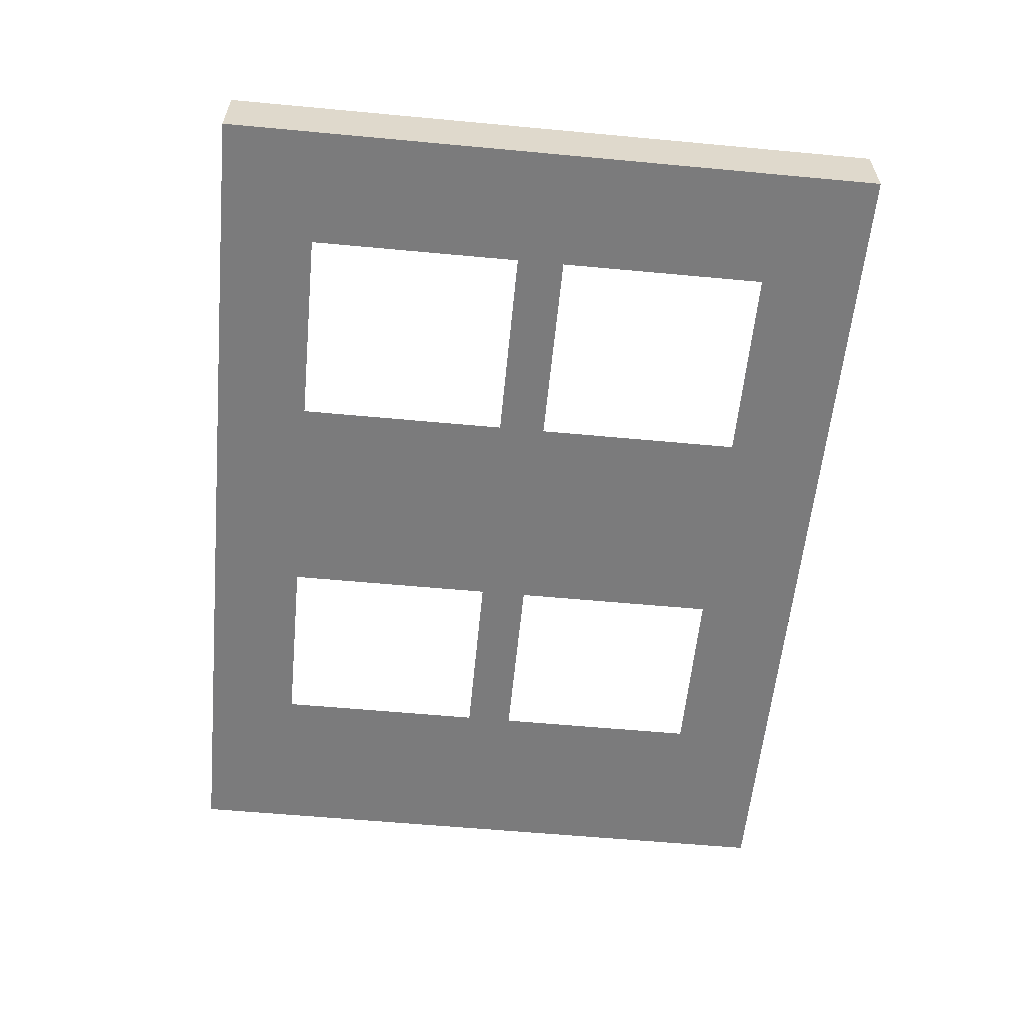
<metadata>
{"format":"obj","ext":"obj","renderer":"f3d","projection":"perspective","resolution":1024,"background":"white","views":[{"elev":-58.4,"azim":84.5,"up":"+Z"}]}
</metadata>
<code>
g default
v -1.123 -0.007378 0.1104
v -0.9655 -0.007378 0.1104
v -0.8079 -0.007378 0.1104
v -0.6504 -0.007378 0.1104
v -0.4928 -0.007378 0.1104
v -0.3352 -0.007378 0.1104
v -0.1776 -0.007378 0.1104
v -0.02005 -0.007378 0.1104
v 0.1375 -0.007378 0.1104
v 0.2951 -0.007378 0.1104
v 0.4527 -0.007378 0.1104
v 0.6103 -0.007378 0.1104
v 0.7678 -0.007378 0.1104
v 0.9254 -0.007378 0.1104
v 1.083 -0.007378 0.1104
v 1.241 -0.007378 0.1104
v -1.123 0.1102 0.1104
v -0.9655 0.1102 0.1104
v -0.8079 0.1102 0.1104
v -0.6504 0.1102 0.1104
v -0.4928 0.1102 0.1104
v -0.3352 0.1102 0.1104
v -0.1776 0.1102 0.1104
v -0.02005 0.1102 0.1104
v 0.1375 0.1102 0.1104
v 0.2951 0.1102 0.1104
v 0.4527 0.1102 0.1104
v 0.6103 0.1102 0.1104
v 0.7678 0.1102 0.1104
v 0.9254 0.1102 0.1104
v 1.083 0.1102 0.1104
v 1.241 0.1102 0.1104
v -1.123 0.2278 0.1104
v -0.9655 0.2278 0.1104
v -0.8079 0.2278 0.1104
v -0.6504 0.2278 0.1104
v -0.4928 0.2278 0.1104
v -0.3352 0.2278 0.1104
v -0.1776 0.2278 0.1104
v -0.02005 0.2278 0.1104
v 0.1375 0.2278 0.1104
v 0.2951 0.2278 0.1104
v 0.4527 0.2278 0.1104
v 0.6103 0.2278 0.1104
v 0.7678 0.2278 0.1104
v 0.9254 0.2278 0.1104
v 1.083 0.2278 0.1104
v 1.241 0.2278 0.1104
v -1.123 0.3453 0.1104
v -0.9655 0.3453 0.1104
v -0.8079 0.3453 0.1104
v -0.1776 0.3453 0.1104
v -0.02005 0.3453 0.1104
v 0.1375 0.3453 0.1104
v 0.2951 0.3453 0.1104
v 0.9254 0.3453 0.1104
v 1.083 0.3453 0.1104
v 1.241 0.3453 0.1104
v -1.123 0.4629 0.1104
v -0.9655 0.4629 0.1104
v -0.8079 0.4629 0.1104
v -0.1776 0.4629 0.1104
v -0.02005 0.4629 0.1104
v 0.1375 0.4629 0.1104
v 0.2951 0.4629 0.1104
v 0.9254 0.4629 0.1104
v 1.083 0.4629 0.1104
v 1.241 0.4629 0.1104
v -1.123 0.5805 0.1104
v -0.9655 0.5805 0.1104
v -0.8079 0.5805 0.1104
v -0.1776 0.5805 0.1104
v -0.02005 0.5805 0.1104
v 0.1375 0.5805 0.1104
v 0.2951 0.5805 0.1104
v 0.9254 0.5805 0.1104
v 1.083 0.5805 0.1104
v 1.241 0.5805 0.1104
v -1.123 0.698 0.1104
v -0.9655 0.698 0.1104
v -0.8079 0.698 0.1104
v -0.1776 0.698 0.1104
v -0.02005 0.698 0.1104
v 0.1375 0.698 0.1104
v 0.2951 0.698 0.1104
v 0.9254 0.698 0.1104
v 1.083 0.698 0.1104
v 1.241 0.698 0.1104
v -1.123 0.8156 0.1104
v -0.9655 0.8156 0.1104
v -0.8079 0.8156 0.1104
v -0.6504 0.8156 0.1104
v -0.4928 0.8156 0.1104
v -0.3352 0.8156 0.1104
v -0.1776 0.8156 0.1104
v -0.02005 0.8156 0.1104
v 0.1375 0.8156 0.1104
v 0.2951 0.8156 0.1104
v 0.4527 0.8156 0.1104
v 0.6103 0.8156 0.1104
v 0.7678 0.8156 0.1104
v 0.9254 0.8156 0.1104
v 1.083 0.8156 0.1104
v 1.241 0.8156 0.1104
v -1.123 0.9332 0.1104
v -0.9655 0.9332 0.1104
v -0.8079 0.9332 0.1104
v -0.6504 0.9332 0.1104
v -0.4928 0.9332 0.1104
v -0.3352 0.9332 0.1104
v -0.1776 0.9332 0.1104
v -0.02005 0.9332 0.1104
v 0.1375 0.9332 0.1104
v 0.2951 0.9332 0.1104
v 0.4527 0.9332 0.1104
v 0.6103 0.9332 0.1104
v 0.7678 0.9332 0.1104
v 0.9254 0.9332 0.1104
v 1.083 0.9332 0.1104
v 1.241 0.9332 0.1104
v -1.123 1.051 0.1104
v -0.9655 1.051 0.1104
v -0.8079 1.051 0.1104
v -0.1776 1.051 0.1104
v -0.02005 1.051 0.1104
v 0.1375 1.051 0.1104
v 0.2951 1.051 0.1104
v 0.9254 1.051 0.1104
v 1.083 1.051 0.1104
v 1.241 1.051 0.1104
v -1.123 1.168 0.1104
v -0.9655 1.168 0.1104
v -0.8079 1.168 0.1104
v -0.1776 1.168 0.1104
v -0.02005 1.168 0.1104
v 0.1375 1.168 0.1104
v 0.2951 1.168 0.1104
v 0.9254 1.168 0.1104
v 1.083 1.168 0.1104
v 1.241 1.168 0.1104
v -1.123 1.286 0.1104
v -0.9655 1.286 0.1104
v -0.8079 1.286 0.1104
v -0.1776 1.286 0.1104
v -0.02005 1.286 0.1104
v 0.1375 1.286 0.1104
v 0.2951 1.286 0.1104
v 0.9254 1.286 0.1104
v 1.083 1.286 0.1104
v 1.241 1.286 0.1104
v -1.123 1.403 0.1104
v -0.9655 1.403 0.1104
v -0.8079 1.403 0.1104
v -0.1776 1.403 0.1104
v -0.02005 1.403 0.1104
v 0.1375 1.403 0.1104
v 0.2951 1.403 0.1104
v 0.9254 1.403 0.1104
v 1.083 1.403 0.1104
v 1.241 1.403 0.1104
v -1.123 1.521 0.1104
v -0.9655 1.521 0.1104
v -0.8079 1.521 0.1104
v -0.6504 1.521 0.1104
v -0.4928 1.521 0.1104
v -0.3352 1.521 0.1104
v -0.1776 1.521 0.1104
v -0.02005 1.521 0.1104
v 0.1375 1.521 0.1104
v 0.2951 1.521 0.1104
v 0.4527 1.521 0.1104
v 0.6103 1.521 0.1104
v 0.7678 1.521 0.1104
v 0.9254 1.521 0.1104
v 1.083 1.521 0.1104
v 1.241 1.521 0.1104
v -1.123 1.639 0.1104
v -0.9655 1.639 0.1104
v -0.8079 1.639 0.1104
v -0.6504 1.639 0.1104
v -0.4928 1.639 0.1104
v -0.3352 1.639 0.1104
v -0.1776 1.639 0.1104
v -0.02005 1.639 0.1104
v 0.1375 1.639 0.1104
v 0.2951 1.639 0.1104
v 0.4527 1.639 0.1104
v 0.6103 1.639 0.1104
v 0.7678 1.639 0.1104
v 0.9254 1.639 0.1104
v 1.083 1.639 0.1104
v 1.241 1.639 0.1104
v -1.123 1.756 0.1104
v -0.9655 1.756 0.1104
v -0.8079 1.756 0.1104
v -0.6504 1.756 0.1104
v -0.4928 1.756 0.1104
v -0.3352 1.756 0.1104
v -0.1776 1.756 0.1104
v -0.02005 1.756 0.1104
v 0.1375 1.756 0.1104
v 0.2951 1.756 0.1104
v 0.4527 1.756 0.1104
v 0.6103 1.756 0.1104
v 0.7678 1.756 0.1104
v 0.9254 1.756 0.1104
v 1.083 1.756 0.1104
v 1.241 1.756 0.1104
v -1.123 1.756 -0.07506
v -0.9655 1.756 -0.07506
v -0.8079 1.756 -0.07506
v -0.6504 1.756 -0.07506
v -0.4928 1.756 -0.07506
v -0.3352 1.756 -0.07506
v -0.1776 1.756 -0.07506
v -0.02005 1.756 -0.07506
v 0.1375 1.756 -0.07506
v 0.2951 1.756 -0.07506
v 0.4527 1.756 -0.07506
v 0.6103 1.756 -0.07506
v 0.7678 1.756 -0.07506
v 0.9254 1.756 -0.07506
v 1.083 1.756 -0.07506
v 1.241 1.756 -0.07506
v -1.123 1.639 -0.07506
v -0.9655 1.639 -0.07506
v -0.8079 1.639 -0.07506
v -0.6504 1.639 -0.07506
v -0.4928 1.639 -0.07506
v -0.3352 1.639 -0.07506
v -0.1776 1.639 -0.07506
v -0.02005 1.639 -0.07506
v 0.1375 1.639 -0.07506
v 0.2951 1.639 -0.07506
v 0.4527 1.639 -0.07506
v 0.6103 1.639 -0.07506
v 0.7678 1.639 -0.07506
v 0.9254 1.639 -0.07506
v 1.083 1.639 -0.07506
v 1.241 1.639 -0.07506
v -1.123 1.521 -0.07506
v -0.9655 1.521 -0.07506
v -0.8079 1.521 -0.07506
v -0.6504 1.521 -0.07506
v -0.4928 1.521 -0.07506
v -0.3352 1.521 -0.07506
v -0.1776 1.521 -0.07506
v -0.02005 1.521 -0.07506
v 0.1375 1.521 -0.07506
v 0.2951 1.521 -0.07506
v 0.4527 1.521 -0.07506
v 0.6103 1.521 -0.07506
v 0.7678 1.521 -0.07506
v 0.9254 1.521 -0.07506
v 1.083 1.521 -0.07506
v 1.241 1.521 -0.07506
v -1.123 1.403 -0.07506
v -0.9655 1.403 -0.07506
v -0.8079 1.403 -0.07506
v -0.1776 1.403 -0.07506
v -0.02005 1.403 -0.07506
v 0.1375 1.403 -0.07506
v 0.2951 1.403 -0.07506
v 0.9254 1.403 -0.07506
v 1.083 1.403 -0.07506
v 1.241 1.403 -0.07506
v -1.123 1.286 -0.07506
v -0.9655 1.286 -0.07506
v -0.8079 1.286 -0.07506
v -0.1776 1.286 -0.07506
v -0.02005 1.286 -0.07506
v 0.1375 1.286 -0.07506
v 0.2951 1.286 -0.07506
v 0.9254 1.286 -0.07506
v 1.083 1.286 -0.07506
v 1.241 1.286 -0.07506
v -1.123 1.168 -0.07506
v -0.9655 1.168 -0.07506
v -0.8079 1.168 -0.07506
v -0.1776 1.168 -0.07506
v -0.02005 1.168 -0.07506
v 0.1375 1.168 -0.07506
v 0.2951 1.168 -0.07506
v 0.9254 1.168 -0.07506
v 1.083 1.168 -0.07506
v 1.241 1.168 -0.07506
v -1.123 1.051 -0.07506
v -0.9655 1.051 -0.07506
v -0.8079 1.051 -0.07506
v -0.1776 1.051 -0.07506
v -0.02005 1.051 -0.07506
v 0.1375 1.051 -0.07506
v 0.2951 1.051 -0.07506
v 0.9254 1.051 -0.07506
v 1.083 1.051 -0.07506
v 1.241 1.051 -0.07506
v -1.123 0.9332 -0.07506
v -0.9655 0.9332 -0.07506
v -0.8079 0.9332 -0.07506
v -0.6504 0.9332 -0.07506
v -0.4928 0.9332 -0.07506
v -0.3352 0.9332 -0.07506
v -0.1776 0.9332 -0.07506
v -0.02005 0.9332 -0.07506
v 0.1375 0.9332 -0.07506
v 0.2951 0.9332 -0.07506
v 0.4527 0.9332 -0.07506
v 0.6103 0.9332 -0.07506
v 0.7678 0.9332 -0.07506
v 0.9254 0.9332 -0.07506
v 1.083 0.9332 -0.07506
v 1.241 0.9332 -0.07506
v -1.123 0.8156 -0.07506
v -0.9655 0.8156 -0.07506
v -0.8079 0.8156 -0.07506
v -0.6504 0.8156 -0.07506
v -0.4928 0.8156 -0.07506
v -0.3352 0.8156 -0.07506
v -0.1776 0.8156 -0.07506
v -0.02005 0.8156 -0.07506
v 0.1375 0.8156 -0.07506
v 0.2951 0.8156 -0.07506
v 0.4527 0.8156 -0.07506
v 0.6103 0.8156 -0.07506
v 0.7678 0.8156 -0.07506
v 0.9254 0.8156 -0.07506
v 1.083 0.8156 -0.07506
v 1.241 0.8156 -0.07506
v -1.123 0.698 -0.07506
v -0.9655 0.698 -0.07506
v -0.8079 0.698 -0.07506
v -0.1776 0.698 -0.07506
v -0.02005 0.698 -0.07506
v 0.1375 0.698 -0.07506
v 0.2951 0.698 -0.07506
v 0.9254 0.698 -0.07506
v 1.083 0.698 -0.07506
v 1.241 0.698 -0.07506
v -1.123 0.5805 -0.07506
v -0.9655 0.5805 -0.07506
v -0.8079 0.5805 -0.07506
v -0.1776 0.5805 -0.07506
v -0.02005 0.5805 -0.07506
v 0.1375 0.5805 -0.07506
v 0.2951 0.5805 -0.07506
v 0.9254 0.5805 -0.07506
v 1.083 0.5805 -0.07506
v 1.241 0.5805 -0.07506
v -1.123 0.4629 -0.07506
v -0.9655 0.4629 -0.07506
v -0.8079 0.4629 -0.07506
v -0.1776 0.4629 -0.07506
v -0.02005 0.4629 -0.07506
v 0.1375 0.4629 -0.07506
v 0.2951 0.4629 -0.07506
v 0.9254 0.4629 -0.07506
v 1.083 0.4629 -0.07506
v 1.241 0.4629 -0.07506
v -1.123 0.3453 -0.07506
v -0.9655 0.3453 -0.07506
v -0.8079 0.3453 -0.07506
v -0.1776 0.3453 -0.07506
v -0.02005 0.3453 -0.07506
v 0.1375 0.3453 -0.07506
v 0.2951 0.3453 -0.07506
v 0.9254 0.3453 -0.07506
v 1.083 0.3453 -0.07506
v 1.241 0.3453 -0.07506
v -1.123 0.2278 -0.07506
v -0.9655 0.2278 -0.07506
v -0.8079 0.2278 -0.07506
v -0.6504 0.2278 -0.07506
v -0.4928 0.2278 -0.07506
v -0.3352 0.2278 -0.07506
v -0.1776 0.2278 -0.07506
v -0.02005 0.2278 -0.07506
v 0.1375 0.2278 -0.07506
v 0.2951 0.2278 -0.07506
v 0.4527 0.2278 -0.07506
v 0.6103 0.2278 -0.07506
v 0.7678 0.2278 -0.07506
v 0.9254 0.2278 -0.07506
v 1.083 0.2278 -0.07506
v 1.241 0.2278 -0.07506
v -1.123 0.1102 -0.07506
v -0.9655 0.1102 -0.07506
v -0.8079 0.1102 -0.07506
v -0.6504 0.1102 -0.07506
v -0.4928 0.1102 -0.07506
v -0.3352 0.1102 -0.07506
v -0.1776 0.1102 -0.07506
v -0.02005 0.1102 -0.07506
v 0.1375 0.1102 -0.07506
v 0.2951 0.1102 -0.07506
v 0.4527 0.1102 -0.07506
v 0.6103 0.1102 -0.07506
v 0.7678 0.1102 -0.07506
v 0.9254 0.1102 -0.07506
v 1.083 0.1102 -0.07506
v 1.241 0.1102 -0.07506
v -1.123 -0.007378 -0.07506
v -0.9655 -0.007378 -0.07506
v -0.8079 -0.007378 -0.07506
v -0.6504 -0.007378 -0.07506
v -0.4928 -0.007378 -0.07506
v -0.3352 -0.007378 -0.07506
v -0.1776 -0.007378 -0.07506
v -0.02005 -0.007378 -0.07506
v 0.1375 -0.007378 -0.07506
v 0.2951 -0.007378 -0.07506
v 0.4527 -0.007378 -0.07506
v 0.6103 -0.007378 -0.07506
v 0.7678 -0.007378 -0.07506
v 0.9254 -0.007378 -0.07506
v 1.083 -0.007378 -0.07506
v 1.241 -0.007378 -0.07506
g pCube11
f 1 2 17
f 17 2 18
f 2 3 18
f 18 3 19
f 3 4 19
f 19 4 20
f 4 5 20
f 20 5 21
f 5 6 21
f 21 6 22
f 6 7 22
f 22 7 23
f 7 8 23
f 23 8 24
f 8 9 24
f 24 9 25
f 9 10 25
f 25 10 26
f 10 11 26
f 26 11 27
f 11 12 27
f 27 12 28
f 12 13 28
f 28 13 29
f 13 14 29
f 29 14 30
f 14 15 30
f 30 15 31
f 15 16 31
f 31 16 32
f 17 18 33
f 33 18 34
f 18 19 34
f 34 19 35
f 19 20 35
f 35 20 36
f 20 21 36
f 36 21 37
f 21 22 37
f 37 22 38
f 22 23 38
f 38 23 39
f 23 24 39
f 39 24 40
f 24 25 40
f 40 25 41
f 25 26 41
f 41 26 42
f 26 27 42
f 42 27 43
f 27 28 43
f 43 28 44
f 28 29 44
f 44 29 45
f 29 30 45
f 45 30 46
f 30 31 46
f 46 31 47
f 31 32 47
f 47 32 48
f 33 34 49
f 49 34 50
f 34 35 50
f 50 35 51
f 39 40 52
f 52 40 53
f 40 41 53
f 53 41 54
f 41 42 54
f 54 42 55
f 46 47 56
f 56 47 57
f 47 48 57
f 57 48 58
f 49 50 59
f 59 50 60
f 50 51 60
f 60 51 61
f 52 53 62
f 62 53 63
f 53 54 63
f 63 54 64
f 54 55 64
f 64 55 65
f 56 57 66
f 66 57 67
f 57 58 67
f 67 58 68
f 59 60 69
f 69 60 70
f 60 61 70
f 70 61 71
f 62 63 72
f 72 63 73
f 63 64 73
f 73 64 74
f 64 65 74
f 74 65 75
f 66 67 76
f 76 67 77
f 67 68 77
f 77 68 78
f 69 70 79
f 79 70 80
f 70 71 80
f 80 71 81
f 72 73 82
f 82 73 83
f 73 74 83
f 83 74 84
f 74 75 84
f 84 75 85
f 76 77 86
f 86 77 87
f 77 78 87
f 87 78 88
f 79 80 89
f 89 80 90
f 80 81 90
f 90 81 91
f 82 83 95
f 95 83 96
f 83 84 96
f 96 84 97
f 84 85 97
f 97 85 98
f 86 87 102
f 102 87 103
f 87 88 103
f 103 88 104
f 89 90 105
f 105 90 106
f 90 91 106
f 106 91 107
f 91 92 107
f 107 92 108
f 92 93 108
f 108 93 109
f 93 94 109
f 109 94 110
f 94 95 110
f 110 95 111
f 95 96 111
f 111 96 112
f 96 97 112
f 112 97 113
f 97 98 113
f 113 98 114
f 98 99 114
f 114 99 115
f 99 100 115
f 115 100 116
f 100 101 116
f 116 101 117
f 101 102 117
f 117 102 118
f 102 103 118
f 118 103 119
f 103 104 119
f 119 104 120
f 105 106 121
f 121 106 122
f 106 107 122
f 122 107 123
f 111 112 124
f 124 112 125
f 112 113 125
f 125 113 126
f 113 114 126
f 126 114 127
f 118 119 128
f 128 119 129
f 119 120 129
f 129 120 130
f 121 122 131
f 131 122 132
f 122 123 132
f 132 123 133
f 124 125 134
f 134 125 135
f 125 126 135
f 135 126 136
f 126 127 136
f 136 127 137
f 128 129 138
f 138 129 139
f 129 130 139
f 139 130 140
f 131 132 141
f 141 132 142
f 132 133 142
f 142 133 143
f 134 135 144
f 144 135 145
f 135 136 145
f 145 136 146
f 136 137 146
f 146 137 147
f 138 139 148
f 148 139 149
f 139 140 149
f 149 140 150
f 141 142 151
f 151 142 152
f 142 143 152
f 152 143 153
f 144 145 154
f 154 145 155
f 145 146 155
f 155 146 156
f 146 147 156
f 156 147 157
f 148 149 158
f 158 149 159
f 149 150 159
f 159 150 160
f 151 152 161
f 161 152 162
f 152 153 162
f 162 153 163
f 154 155 167
f 167 155 168
f 155 156 168
f 168 156 169
f 156 157 169
f 169 157 170
f 158 159 174
f 174 159 175
f 159 160 175
f 175 160 176
f 161 162 177
f 177 162 178
f 162 163 178
f 178 163 179
f 163 164 179
f 179 164 180
f 164 165 180
f 180 165 181
f 165 166 181
f 181 166 182
f 166 167 182
f 182 167 183
f 167 168 183
f 183 168 184
f 168 169 184
f 184 169 185
f 169 170 185
f 185 170 186
f 170 171 186
f 186 171 187
f 171 172 187
f 187 172 188
f 172 173 188
f 188 173 189
f 173 174 189
f 189 174 190
f 174 175 190
f 190 175 191
f 175 176 191
f 191 176 192
f 177 178 193
f 193 178 194
f 178 179 194
f 194 179 195
f 179 180 195
f 195 180 196
f 180 181 196
f 196 181 197
f 181 182 197
f 197 182 198
f 182 183 198
f 198 183 199
f 183 184 199
f 199 184 200
f 184 185 200
f 200 185 201
f 185 186 201
f 201 186 202
f 186 187 202
f 202 187 203
f 187 188 203
f 203 188 204
f 188 189 204
f 204 189 205
f 189 190 205
f 205 190 206
f 190 191 206
f 206 191 207
f 191 192 207
f 207 192 208
f 193 194 209
f 209 194 210
f 194 195 210
f 210 195 211
f 195 196 211
f 211 196 212
f 196 197 212
f 212 197 213
f 197 198 213
f 213 198 214
f 198 199 214
f 214 199 215
f 199 200 215
f 215 200 216
f 200 201 216
f 216 201 217
f 201 202 217
f 217 202 218
f 202 203 218
f 218 203 219
f 203 204 219
f 219 204 220
f 204 205 220
f 220 205 221
f 205 206 221
f 221 206 222
f 206 207 222
f 222 207 223
f 207 208 223
f 223 208 224
f 209 210 225
f 225 210 226
f 210 211 226
f 226 211 227
f 211 212 227
f 227 212 228
f 212 213 228
f 228 213 229
f 213 214 229
f 229 214 230
f 214 215 230
f 230 215 231
f 215 216 231
f 231 216 232
f 216 217 232
f 232 217 233
f 217 218 233
f 233 218 234
f 218 219 234
f 234 219 235
f 219 220 235
f 235 220 236
f 220 221 236
f 236 221 237
f 221 222 237
f 237 222 238
f 222 223 238
f 238 223 239
f 223 224 239
f 239 224 240
f 225 226 241
f 241 226 242
f 226 227 242
f 242 227 243
f 227 228 243
f 243 228 244
f 228 229 244
f 244 229 245
f 229 230 245
f 245 230 246
f 230 231 246
f 246 231 247
f 231 232 247
f 247 232 248
f 232 233 248
f 248 233 249
f 233 234 249
f 249 234 250
f 234 235 250
f 250 235 251
f 235 236 251
f 251 236 252
f 236 237 252
f 252 237 253
f 237 238 253
f 253 238 254
f 238 239 254
f 254 239 255
f 239 240 255
f 255 240 256
f 241 242 257
f 257 242 258
f 242 243 258
f 258 243 259
f 247 248 260
f 260 248 261
f 248 249 261
f 261 249 262
f 249 250 262
f 262 250 263
f 254 255 264
f 264 255 265
f 255 256 265
f 265 256 266
f 257 258 267
f 267 258 268
f 258 259 268
f 268 259 269
f 260 261 270
f 270 261 271
f 261 262 271
f 271 262 272
f 262 263 272
f 272 263 273
f 264 265 274
f 274 265 275
f 265 266 275
f 275 266 276
f 267 268 277
f 277 268 278
f 268 269 278
f 278 269 279
f 270 271 280
f 280 271 281
f 271 272 281
f 281 272 282
f 272 273 282
f 282 273 283
f 274 275 284
f 284 275 285
f 275 276 285
f 285 276 286
f 277 278 287
f 287 278 288
f 278 279 288
f 288 279 289
f 280 281 290
f 290 281 291
f 281 282 291
f 291 282 292
f 282 283 292
f 292 283 293
f 284 285 294
f 294 285 295
f 285 286 295
f 295 286 296
f 287 288 297
f 297 288 298
f 288 289 298
f 298 289 299
f 290 291 303
f 303 291 304
f 291 292 304
f 304 292 305
f 292 293 305
f 305 293 306
f 294 295 310
f 310 295 311
f 295 296 311
f 311 296 312
f 297 298 313
f 313 298 314
f 298 299 314
f 314 299 315
f 299 300 315
f 315 300 316
f 300 301 316
f 316 301 317
f 301 302 317
f 317 302 318
f 302 303 318
f 318 303 319
f 303 304 319
f 319 304 320
f 304 305 320
f 320 305 321
f 305 306 321
f 321 306 322
f 306 307 322
f 322 307 323
f 307 308 323
f 323 308 324
f 308 309 324
f 324 309 325
f 309 310 325
f 325 310 326
f 310 311 326
f 326 311 327
f 311 312 327
f 327 312 328
f 313 314 329
f 329 314 330
f 314 315 330
f 330 315 331
f 319 320 332
f 332 320 333
f 320 321 333
f 333 321 334
f 321 322 334
f 334 322 335
f 326 327 336
f 336 327 337
f 327 328 337
f 337 328 338
f 329 330 339
f 339 330 340
f 330 331 340
f 340 331 341
f 332 333 342
f 342 333 343
f 333 334 343
f 343 334 344
f 334 335 344
f 344 335 345
f 336 337 346
f 346 337 347
f 337 338 347
f 347 338 348
f 339 340 349
f 349 340 350
f 340 341 350
f 350 341 351
f 342 343 352
f 352 343 353
f 343 344 353
f 353 344 354
f 344 345 354
f 354 345 355
f 346 347 356
f 356 347 357
f 347 348 357
f 357 348 358
f 349 350 359
f 359 350 360
f 350 351 360
f 360 351 361
f 352 353 362
f 362 353 363
f 353 354 363
f 363 354 364
f 354 355 364
f 364 355 365
f 356 357 366
f 366 357 367
f 357 358 367
f 367 358 368
f 359 360 369
f 369 360 370
f 360 361 370
f 370 361 371
f 362 363 375
f 375 363 376
f 363 364 376
f 376 364 377
f 364 365 377
f 377 365 378
f 366 367 382
f 382 367 383
f 367 368 383
f 383 368 384
f 369 370 385
f 385 370 386
f 370 371 386
f 386 371 387
f 371 372 387
f 387 372 388
f 372 373 388
f 388 373 389
f 373 374 389
f 389 374 390
f 374 375 390
f 390 375 391
f 375 376 391
f 391 376 392
f 376 377 392
f 392 377 393
f 377 378 393
f 393 378 394
f 378 379 394
f 394 379 395
f 379 380 395
f 395 380 396
f 380 381 396
f 396 381 397
f 381 382 397
f 397 382 398
f 382 383 398
f 398 383 399
f 383 384 399
f 399 384 400
f 385 386 401
f 401 386 402
f 386 387 402
f 402 387 403
f 387 388 403
f 403 388 404
f 388 389 404
f 404 389 405
f 389 390 405
f 405 390 406
f 390 391 406
f 406 391 407
f 391 392 407
f 407 392 408
f 392 393 408
f 408 393 409
f 393 394 409
f 409 394 410
f 394 395 410
f 410 395 411
f 395 396 411
f 411 396 412
f 396 397 412
f 412 397 413
f 397 398 413
f 413 398 414
f 398 399 414
f 414 399 415
f 399 400 415
f 415 400 416
f 401 402 1
f 1 402 2
f 402 403 2
f 2 403 3
f 403 404 3
f 3 404 4
f 404 405 4
f 4 405 5
f 405 406 5
f 5 406 6
f 406 407 6
f 6 407 7
f 407 408 7
f 7 408 8
f 408 409 8
f 8 409 9
f 409 410 9
f 9 410 10
f 410 411 10
f 10 411 11
f 411 412 11
f 11 412 12
f 412 413 12
f 12 413 13
f 413 414 13
f 13 414 14
f 414 415 14
f 14 415 15
f 415 416 15
f 15 416 16
f 16 416 32
f 32 416 400
f 32 400 48
f 48 400 384
f 48 384 58
f 58 384 368
f 58 368 68
f 68 368 358
f 68 358 78
f 78 358 348
f 78 348 88
f 88 348 338
f 88 338 104
f 104 338 328
f 104 328 120
f 120 328 312
f 120 312 130
f 130 312 296
f 130 296 140
f 140 296 286
f 140 286 150
f 150 286 276
f 150 276 160
f 160 276 266
f 160 266 176
f 176 266 256
f 176 256 192
f 192 256 240
f 192 240 208
f 208 240 224
f 401 1 385
f 385 1 17
f 385 17 369
f 369 17 33
f 369 33 359
f 359 33 49
f 359 49 349
f 349 49 59
f 349 59 339
f 339 59 69
f 339 69 329
f 329 69 79
f 329 79 313
f 313 79 89
f 313 89 297
f 297 89 105
f 297 105 287
f 287 105 121
f 287 121 277
f 277 121 131
f 277 131 267
f 267 131 141
f 267 141 257
f 257 141 151
f 257 151 241
f 241 151 161
f 241 161 225
f 225 161 177
f 225 177 209
f 209 177 193

</code>
